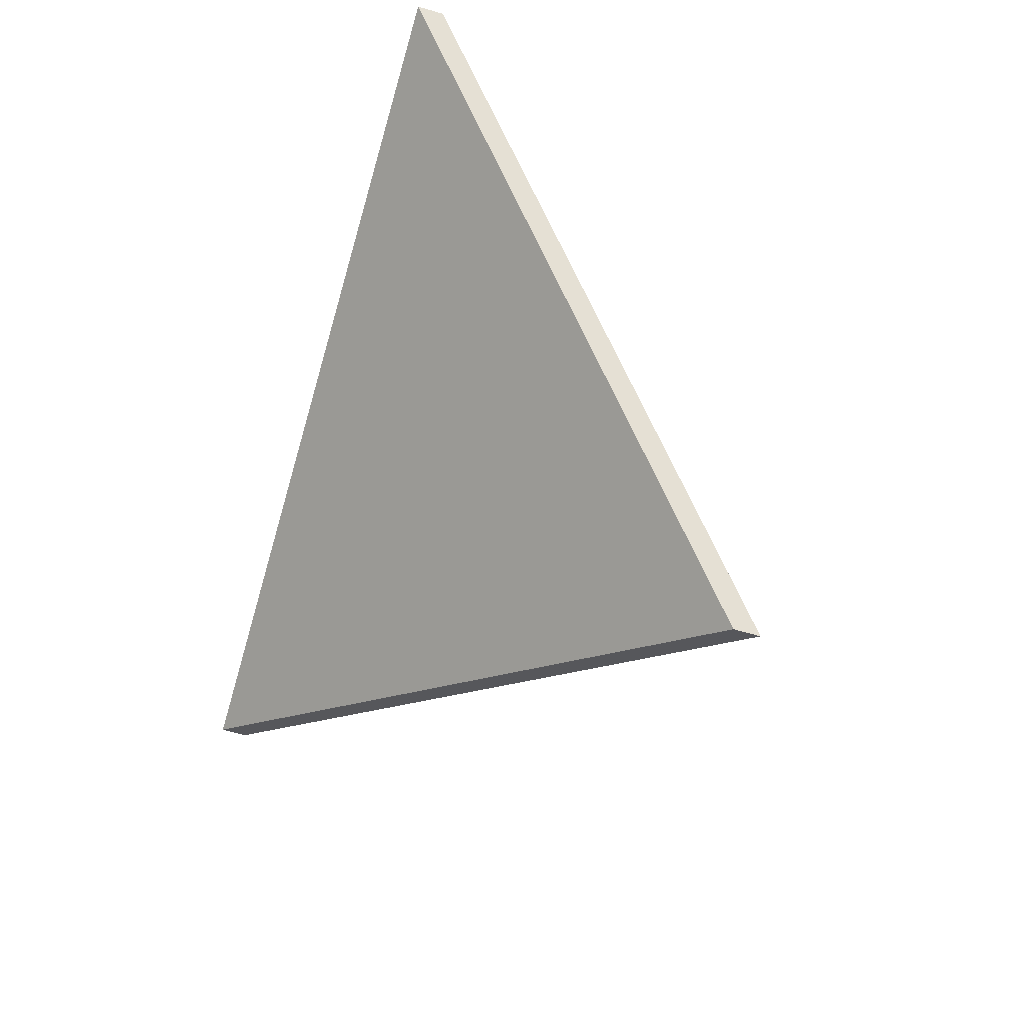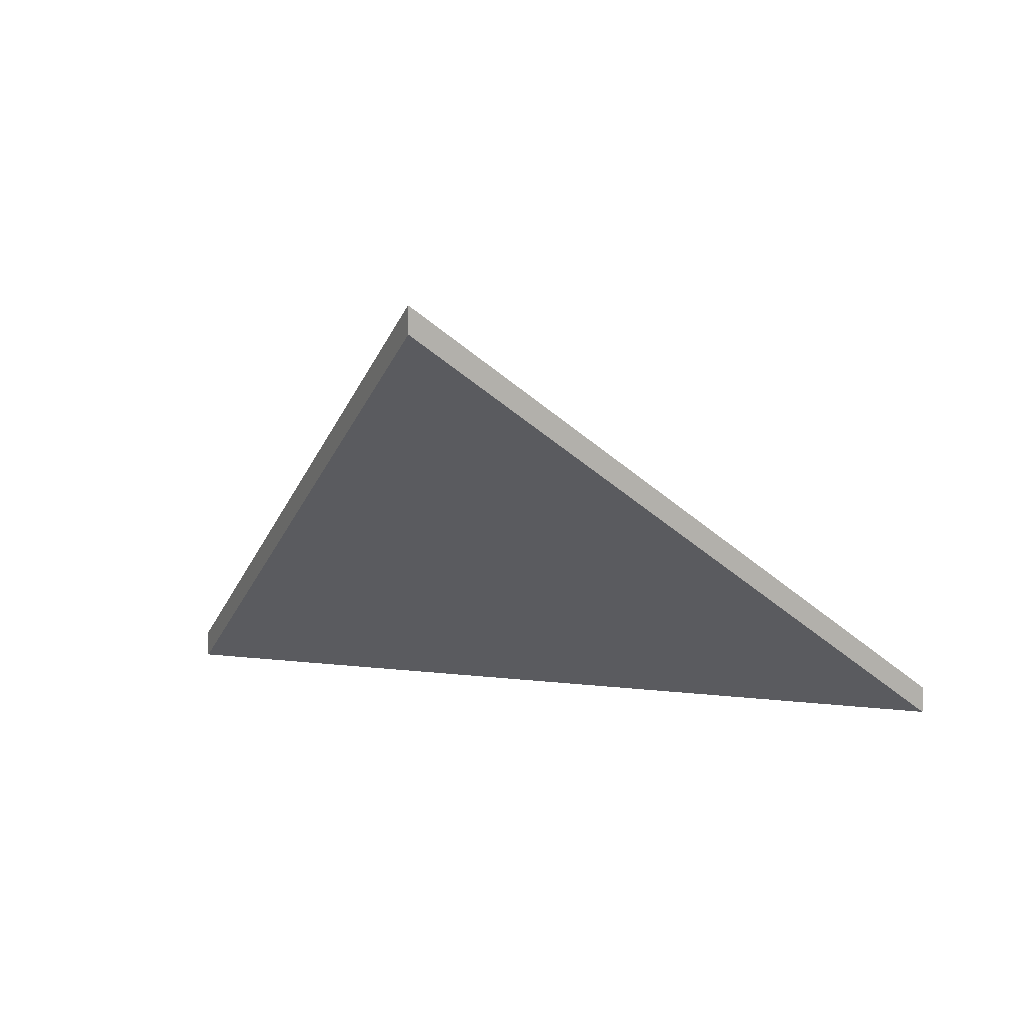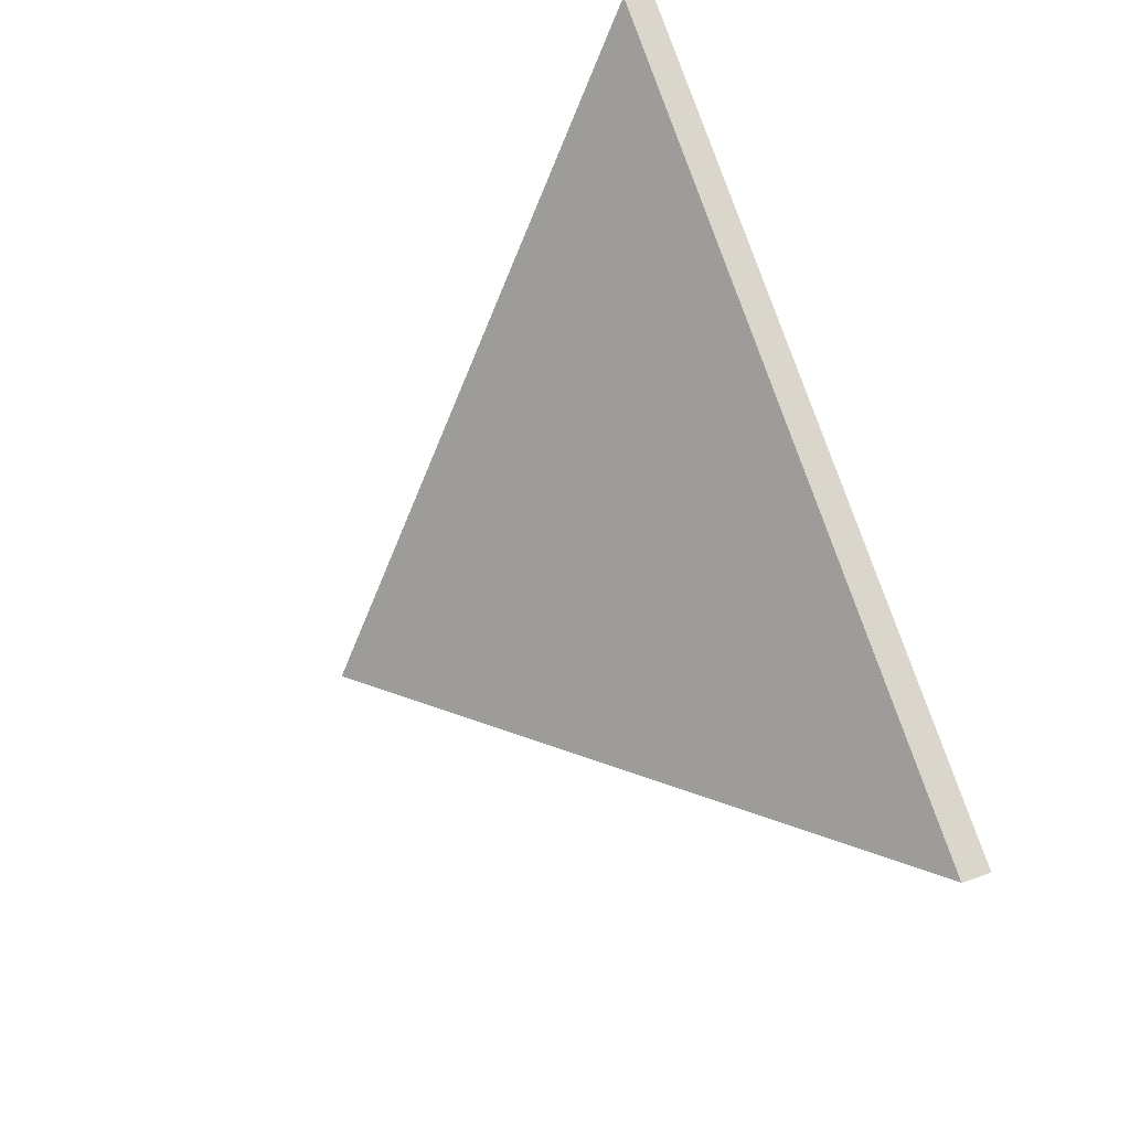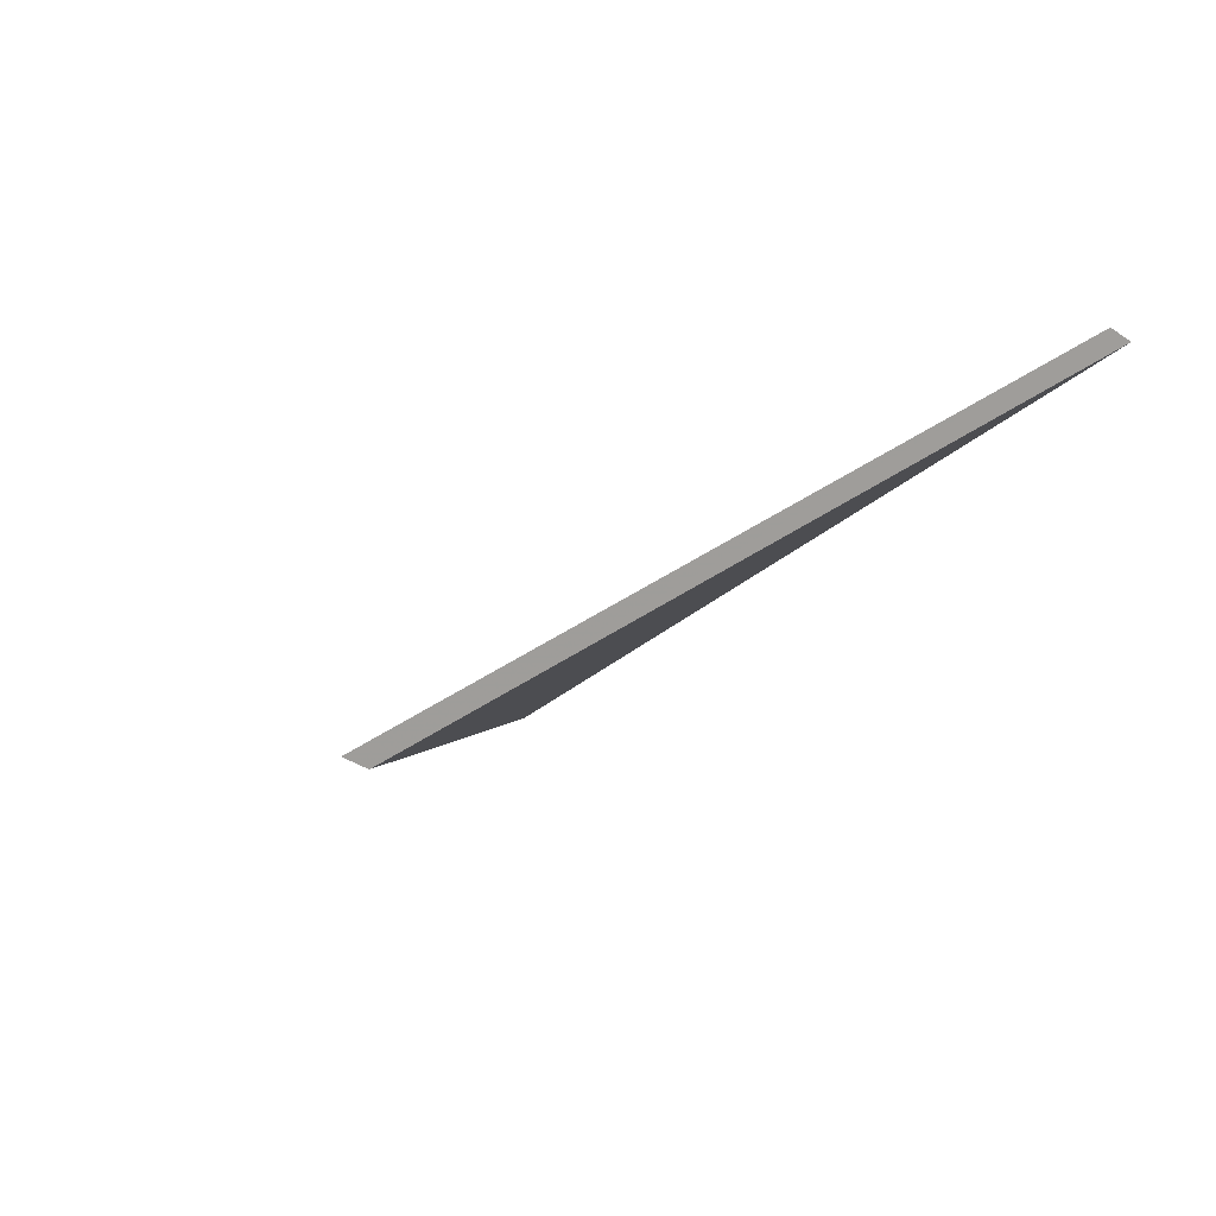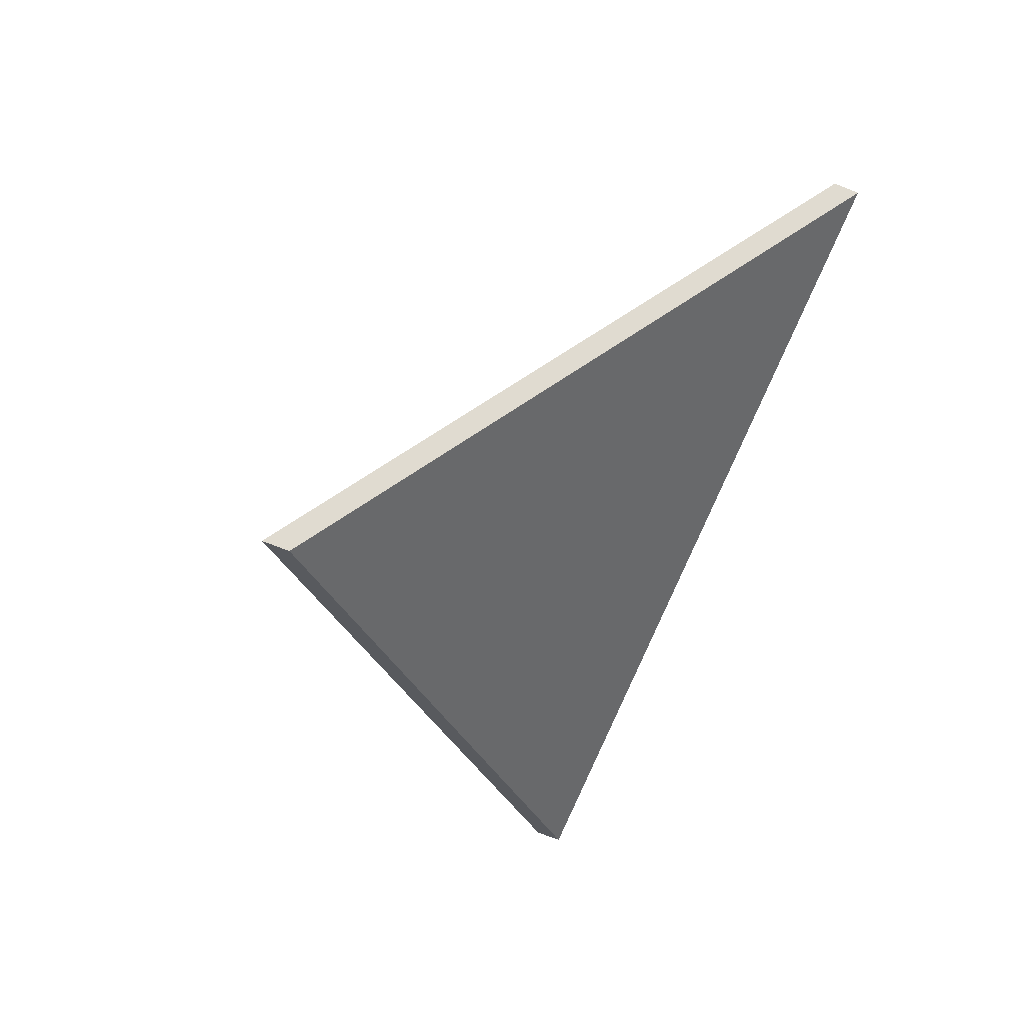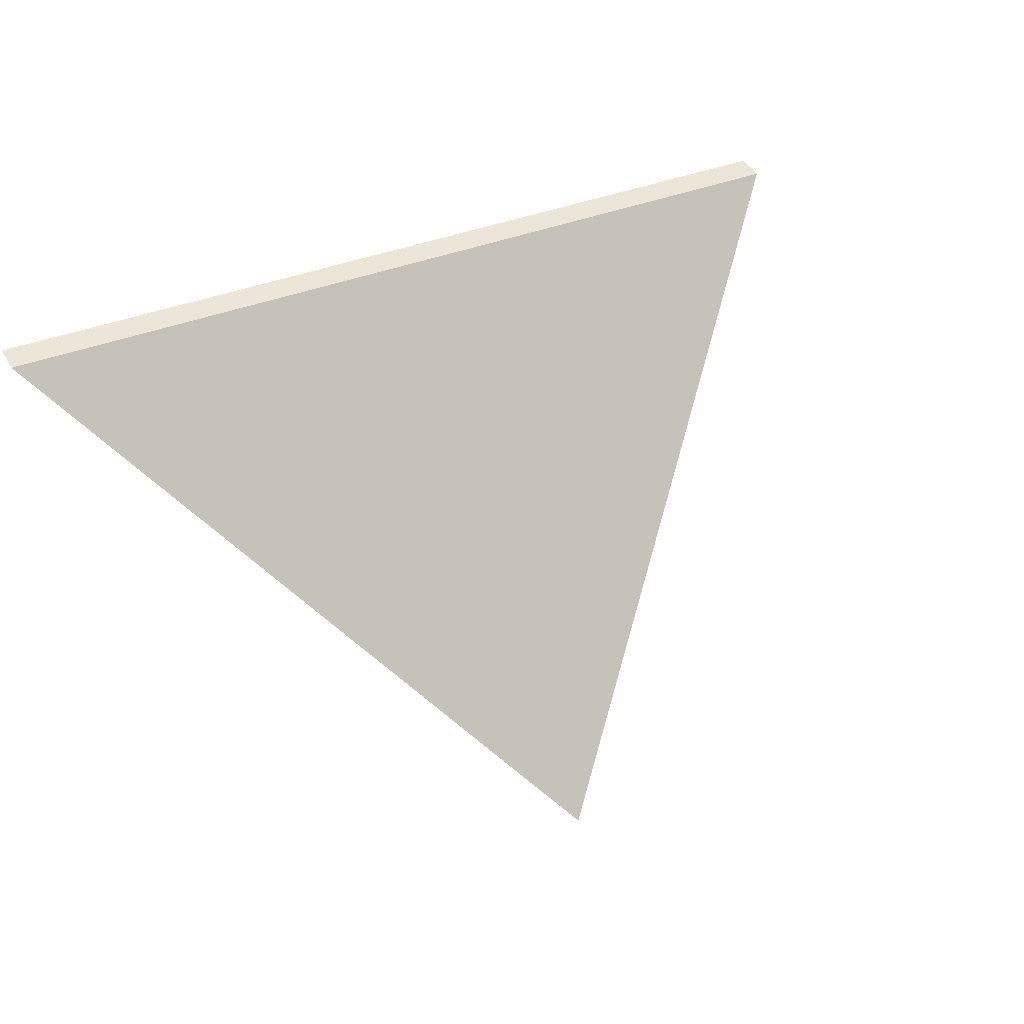
<metadata>
{"format":"obj","ext":"obj","renderer":"f3d","projection":"perspective","resolution":1024,"background":"white","views":[{"elev":-65.3,"azim":73.6,"up":"+Z"},{"elev":9.3,"azim":-168.4,"up":"+Y"},{"elev":67.9,"azim":-108.7,"up":"+Z"},{"elev":-39.7,"azim":-129.0,"up":"+Z"},{"elev":-74.5,"azim":-111.4,"up":"+Z"},{"elev":47.8,"azim":150.7,"up":"+Z"}]}
</metadata>
<code>
v -6.173 0.141 -4.593
v -6.09 0.141 -4.583
v -6.127 0.1833 -4.63
v -6.173 0.1384 -4.593
v -6.127 0.1806 -4.63
v -6.09 0.1384 -4.583
v -6.127 0.1806 -4.63
v -6.173 0.1384 -4.593
v -6.173 0.141 -4.593
v -6.127 0.1833 -4.63
v -6.09 0.1384 -4.583
v -6.127 0.1806 -4.63
v -6.127 0.1833 -4.63
v -6.09 0.141 -4.583
v -6.173 0.1384 -4.593
v -6.09 0.1384 -4.583
v -6.09 0.141 -4.583
v -6.173 0.141 -4.593
f 1 2 3
f 4 5 6
f 7 8 9
f 7 9 10
f 11 12 13
f 11 13 14
f 15 16 17
f 15 17 18

</code>
